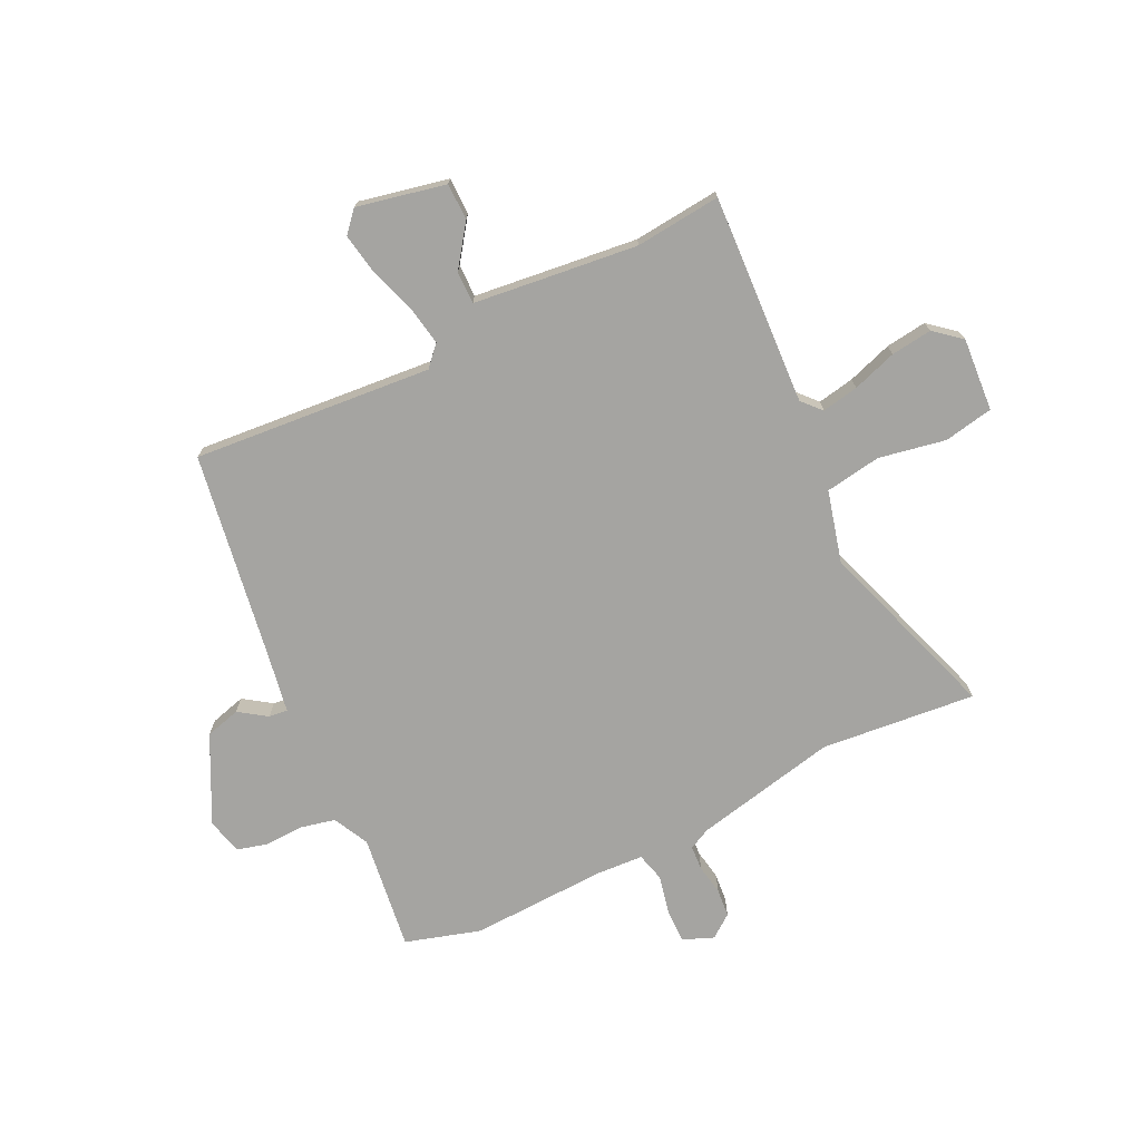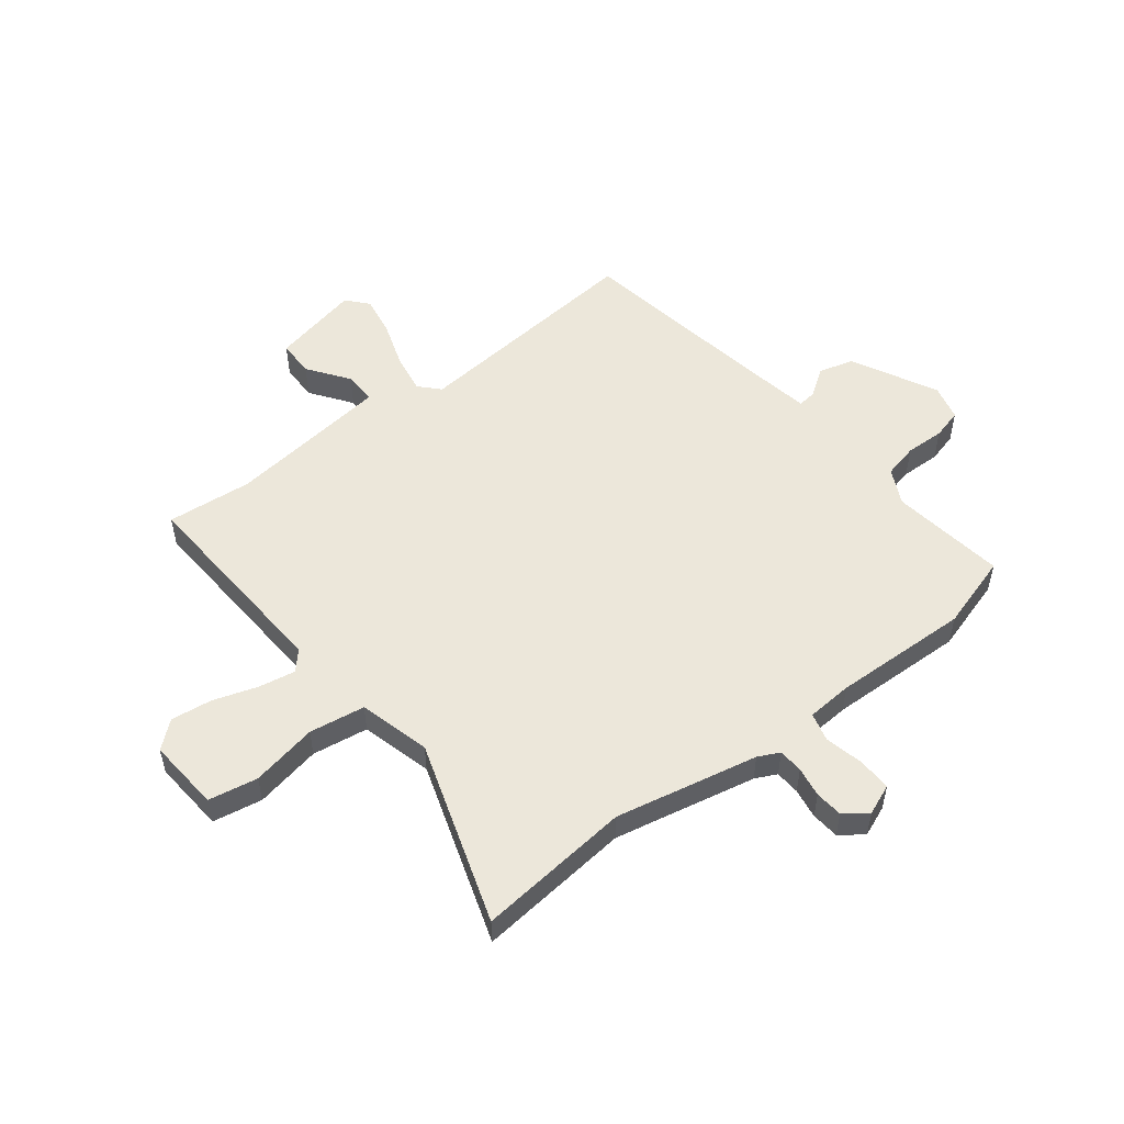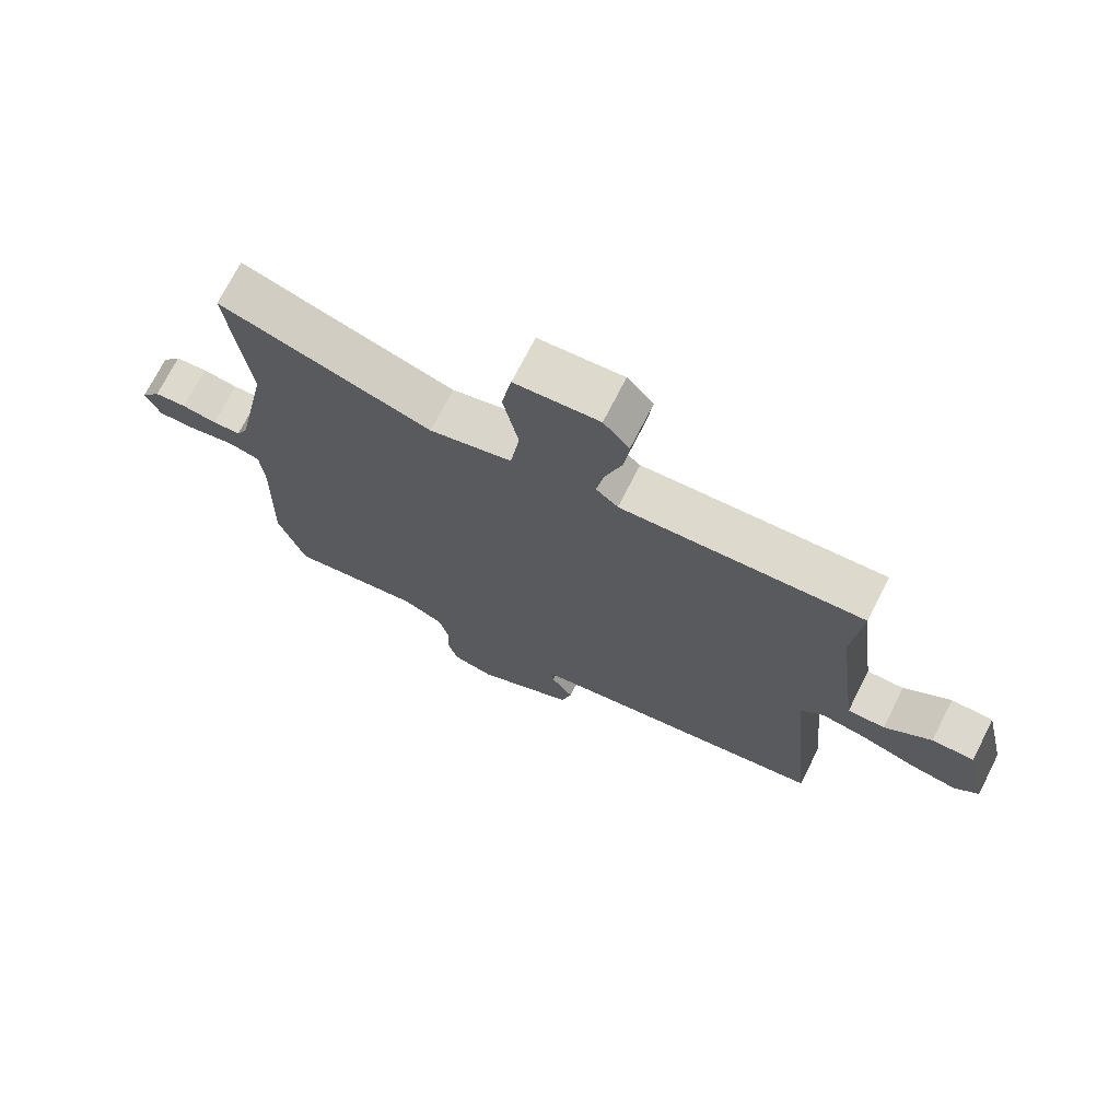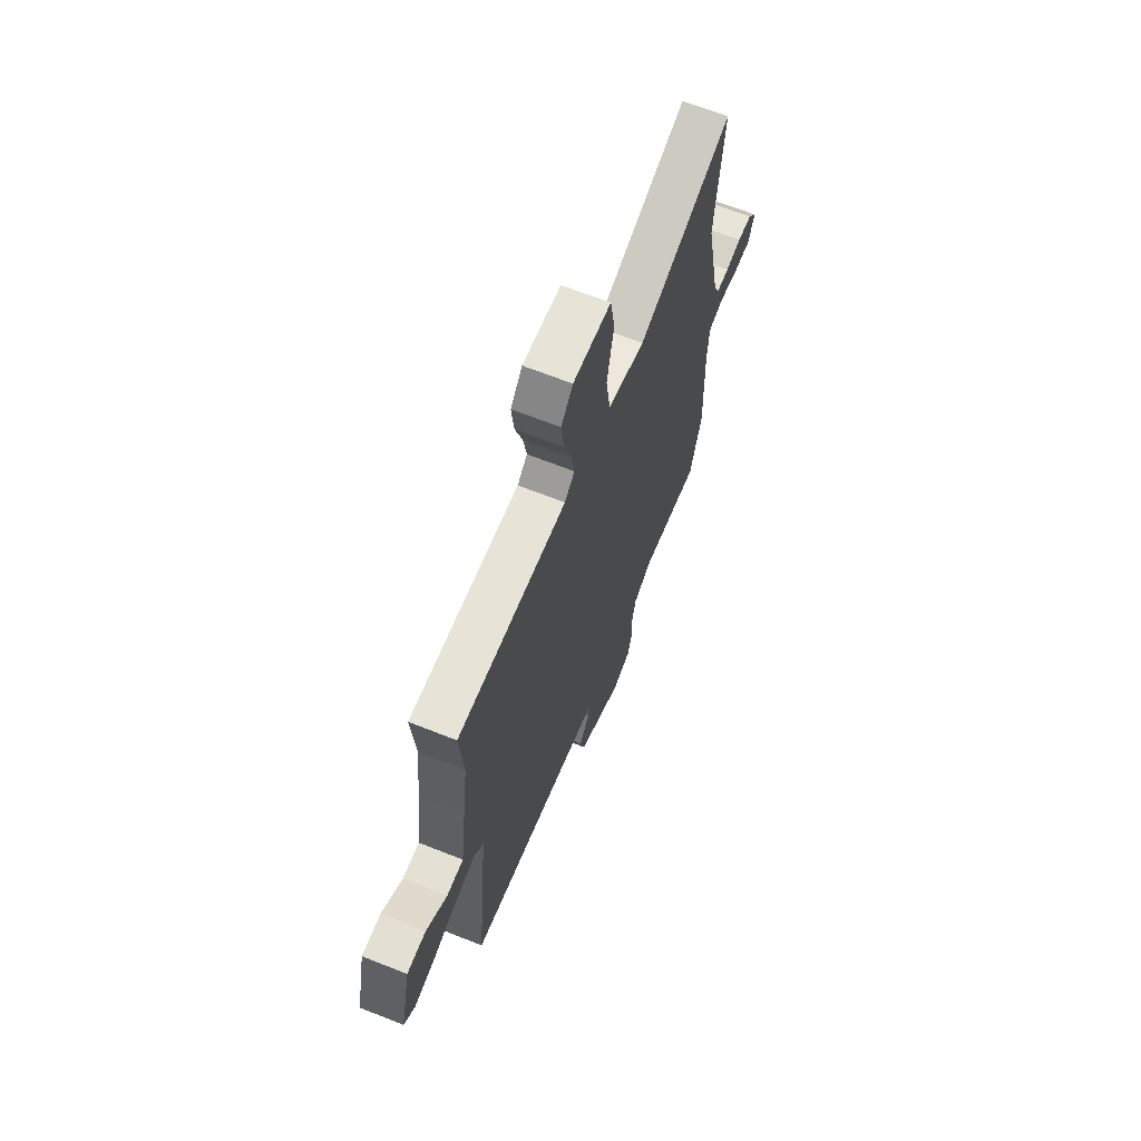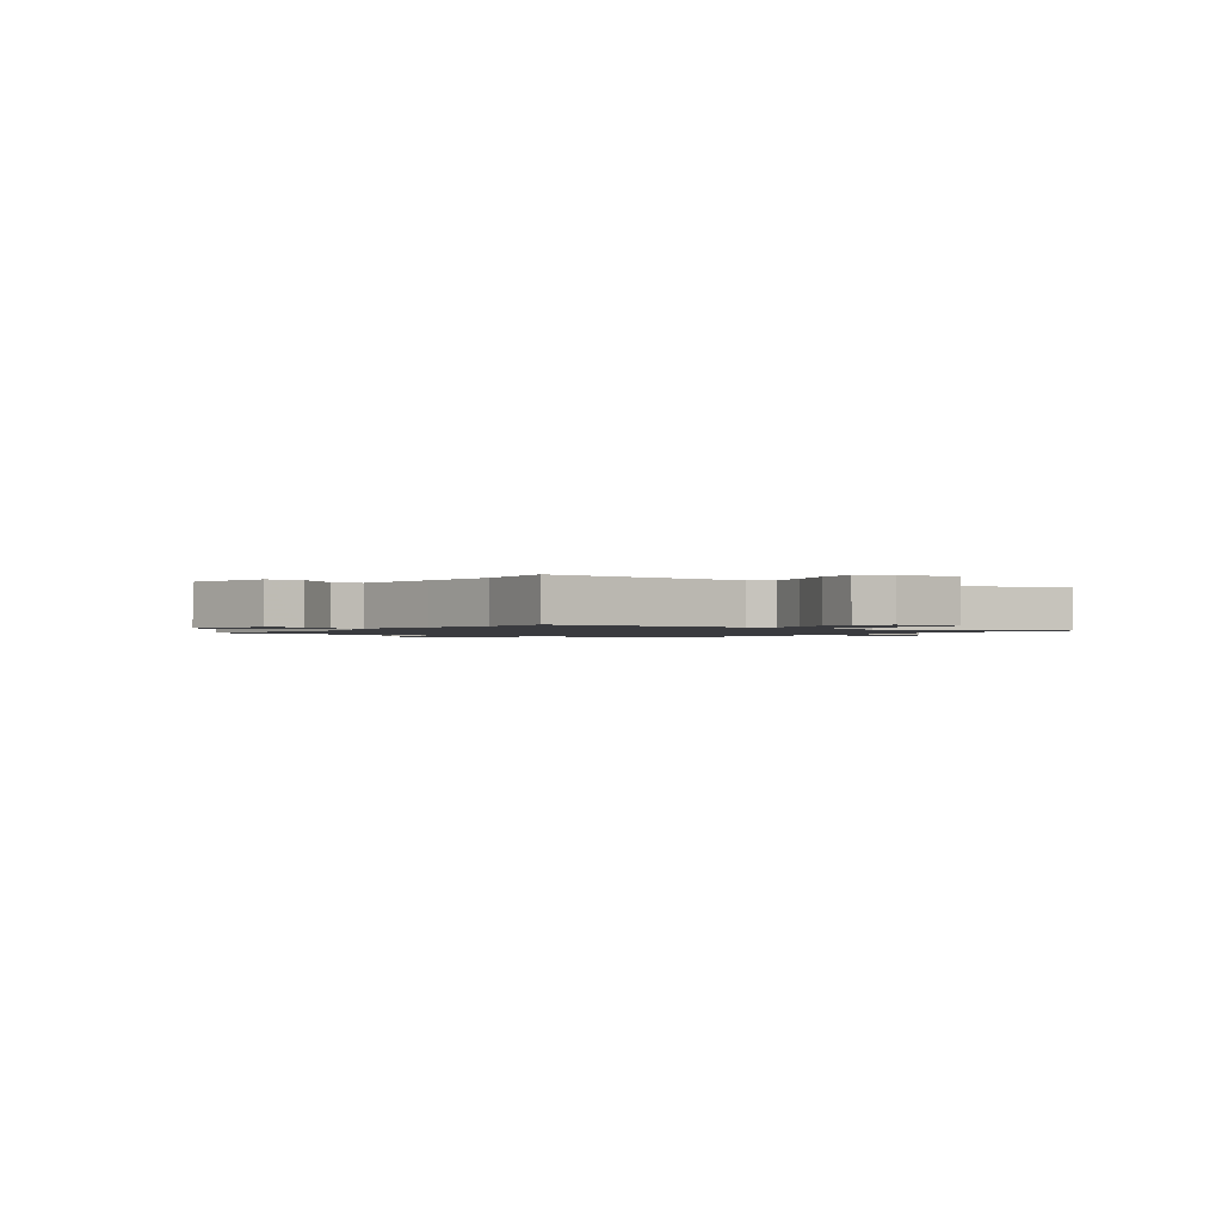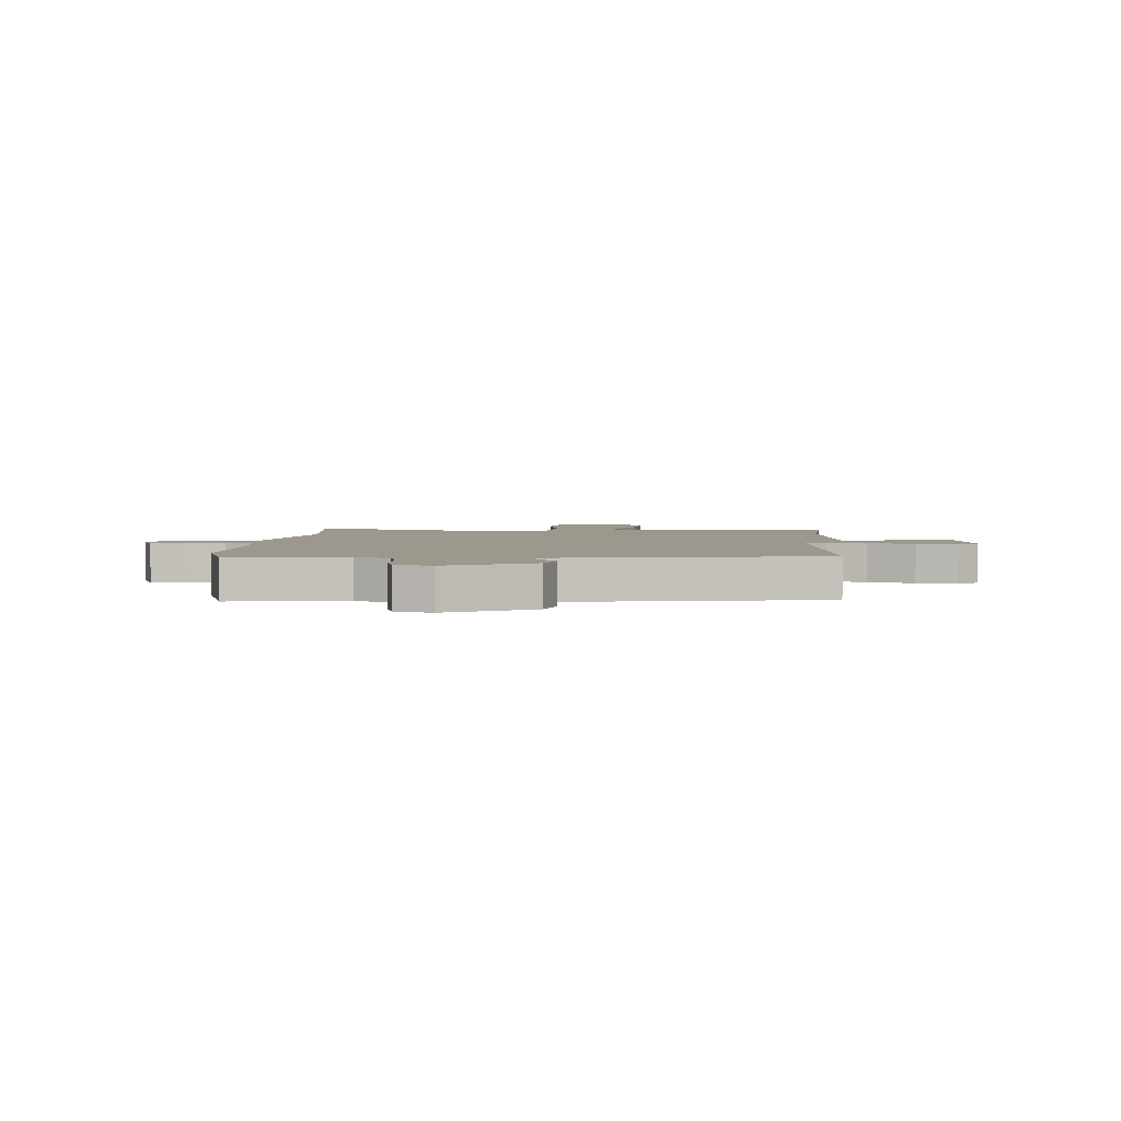
<metadata>
{"format":"obj","ext":"obj","renderer":"f3d","projection":"perspective","resolution":1024,"background":"white","views":[{"elev":-73.2,"azim":-63.6,"up":"+Y"},{"elev":53.1,"azim":52.4,"up":"+Y"},{"elev":72.4,"azim":-153.1,"up":"+Z"},{"elev":66.6,"azim":-68.3,"up":"+Z"},{"elev":-1.3,"azim":-35.4,"up":"+Y"},{"elev":3.1,"azim":-176.1,"up":"+Y"}]}
</metadata>
<code>
v -0.501 0.07 -0.44
v -0.46 0.07 -0.006
v -0.496 0.07 0.028
v -0.568 0.07 0.016
v -0.653 0.07 -0.012
v -0.727 0.07 -0.024
v -0.765 0.07 0.01
v -0.729 0.07 0.171
v -0.662 0.07 0.171
v -0.588 0.07 0.117
v -0.529 0.07 0.116
v -0.509 0.07 0.275
v -0.492 0.07 0.414
v -0.506 0.07 0.57
v -0.124 0.07 0.546
v -0.089 0.07 0.577
v -0.101 0.07 0.644
v -0.127 0.07 0.725
v -0.136 0.07 0.8
v -0.095 0.07 0.848
v 0.038 0.07 0.837
v 0.054 0.07 0.747
v 0.03 0.07 0.626
v 0.045 0.07 0.524
v 0.175 0.07 0.489
v 0.51 0.07 0.597
v 0.48 0.07 0.316
v 0.533 0.07 0.055
v 0.552 0.07 0.016
v 0.597 0.07 0.013
v 0.652 0.07 0.022
v 0.703 0.07 0.017
v 0.734 0.07 -0.025
v 0.711 0.07 -0.081
v 0.65 0.07 -0.079
v 0.579 0.07 -0.063
v 0.527 0.07 -0.076
v 0.521 0.07 -0.16
v 0.528 0.07 -0.409
v 0.486 0.07 -0.545
v 0.276 0.07 -0.515
v 0.211 0.07 -0.547
v 0.196 0.07 -0.61
v 0.198 0.07 -0.681
v 0.183 0.07 -0.736
v 0.117 0.07 -0.752
v -0.038 0.07 -0.672
v -0.055 0.07 -0.608
v -0.02 0.07 -0.558
v -0.016 0.07 -0.524
v -0.126 0.07 -0.504
v -0.501 0 -0.44
v -0.46 0 -0.006
v -0.496 0 0.028
v -0.568 0 0.016
v -0.653 0 -0.012
v -0.727 0 -0.024
v -0.765 0 0.01
v -0.729 0 0.171
v -0.662 0 0.171
v -0.588 0 0.117
v -0.529 0 0.116
v -0.509 0 0.275
v -0.492 0 0.414
v -0.506 0 0.57
v -0.124 0 0.546
v -0.089 0 0.577
v -0.101 0 0.644
v -0.127 0 0.725
v -0.136 0 0.8
v -0.095 0 0.848
v 0.038 0 0.837
v 0.054 0 0.747
v 0.03 0 0.626
v 0.045 0 0.524
v 0.175 0 0.489
v 0.51 0 0.597
v 0.48 0 0.316
v 0.533 0 0.055
v 0.552 0 0.016
v 0.597 0 0.013
v 0.652 0 0.022
v 0.703 0 0.017
v 0.734 0 -0.025
v 0.711 0 -0.081
v 0.65 0 -0.079
v 0.579 0 -0.063
v 0.527 0 -0.076
v 0.521 0 -0.16
v 0.528 0 -0.409
v 0.486 0 -0.545
v 0.276 0 -0.515
v 0.211 0 -0.547
v 0.196 0 -0.61
v 0.198 0 -0.681
v 0.183 0 -0.736
v 0.117 0 -0.752
v -0.038 0 -0.672
v -0.055 0 -0.608
v -0.02 0 -0.558
v -0.016 0 -0.524
v -0.126 0 -0.504
f 46 47 48 49
f 46 49 50
f 43 44 45 46
f 42 43 46 50
f 41 42 50 51
f 38 39 40 41
f 37 38 41 51
f 33 34 35 36
f 31 32 33 36
f 30 31 36 37
f 29 30 37 51
f 25 26 27
f 24 25 27 28
f 20 21 22 23
f 20 23 24
f 17 18 19 20
f 16 17 20 24
f 15 16 24 28
f 13 14 15 28
f 7 8 9 10
f 7 10 11
f 4 5 6 7
f 3 4 7 11
f 2 3 11 12
f 51 1 2
f 13 28 29 51
f 2 12 13 51
f 100 99 98 97
f 101 100 97
f 97 96 95 94
f 101 97 94 93
f 102 101 93 92
f 92 91 90 89
f 102 92 89 88
f 87 86 85 84
f 87 84 83 82
f 88 87 82 81
f 102 88 81 80
f 78 77 76
f 79 78 76 75
f 74 73 72 71
f 75 74 71
f 71 70 69 68
f 75 71 68 67
f 79 75 67 66
f 79 66 65 64
f 61 60 59 58
f 62 61 58
f 58 57 56 55
f 62 58 55 54
f 63 62 54 53
f 53 52 102
f 102 80 79 64
f 102 64 63 53
f 1 52 53 2
f 2 53 54 3
f 3 54 55 4
f 4 55 56 5
f 5 56 57 6
f 6 57 58 7
f 7 58 59 8
f 8 59 60 9
f 9 60 61 10
f 10 61 62 11
f 11 62 63 12
f 12 63 64 13
f 13 64 65 14
f 14 65 66 15
f 15 66 67 16
f 16 67 68 17
f 17 68 69 18
f 18 69 70 19
f 19 70 71 20
f 20 71 72 21
f 21 72 73 22
f 22 73 74 23
f 23 74 75 24
f 24 75 76 25
f 25 76 77 26
f 26 77 78 27
f 27 78 79 28
f 28 79 80 29
f 29 80 81 30
f 30 81 82 31
f 31 82 83 32
f 32 83 84 33
f 33 84 85 34
f 34 85 86 35
f 35 86 87 36
f 36 87 88 37
f 37 88 89 38
f 38 89 90 39
f 39 90 91 40
f 40 91 92 41
f 41 92 93 42
f 42 93 94 43
f 43 94 95 44
f 44 95 96 45
f 45 96 97 46
f 46 97 98 47
f 47 98 99 48
f 48 99 100 49
f 49 100 101 50
f 50 101 102 51
f 51 102 52 1

</code>
